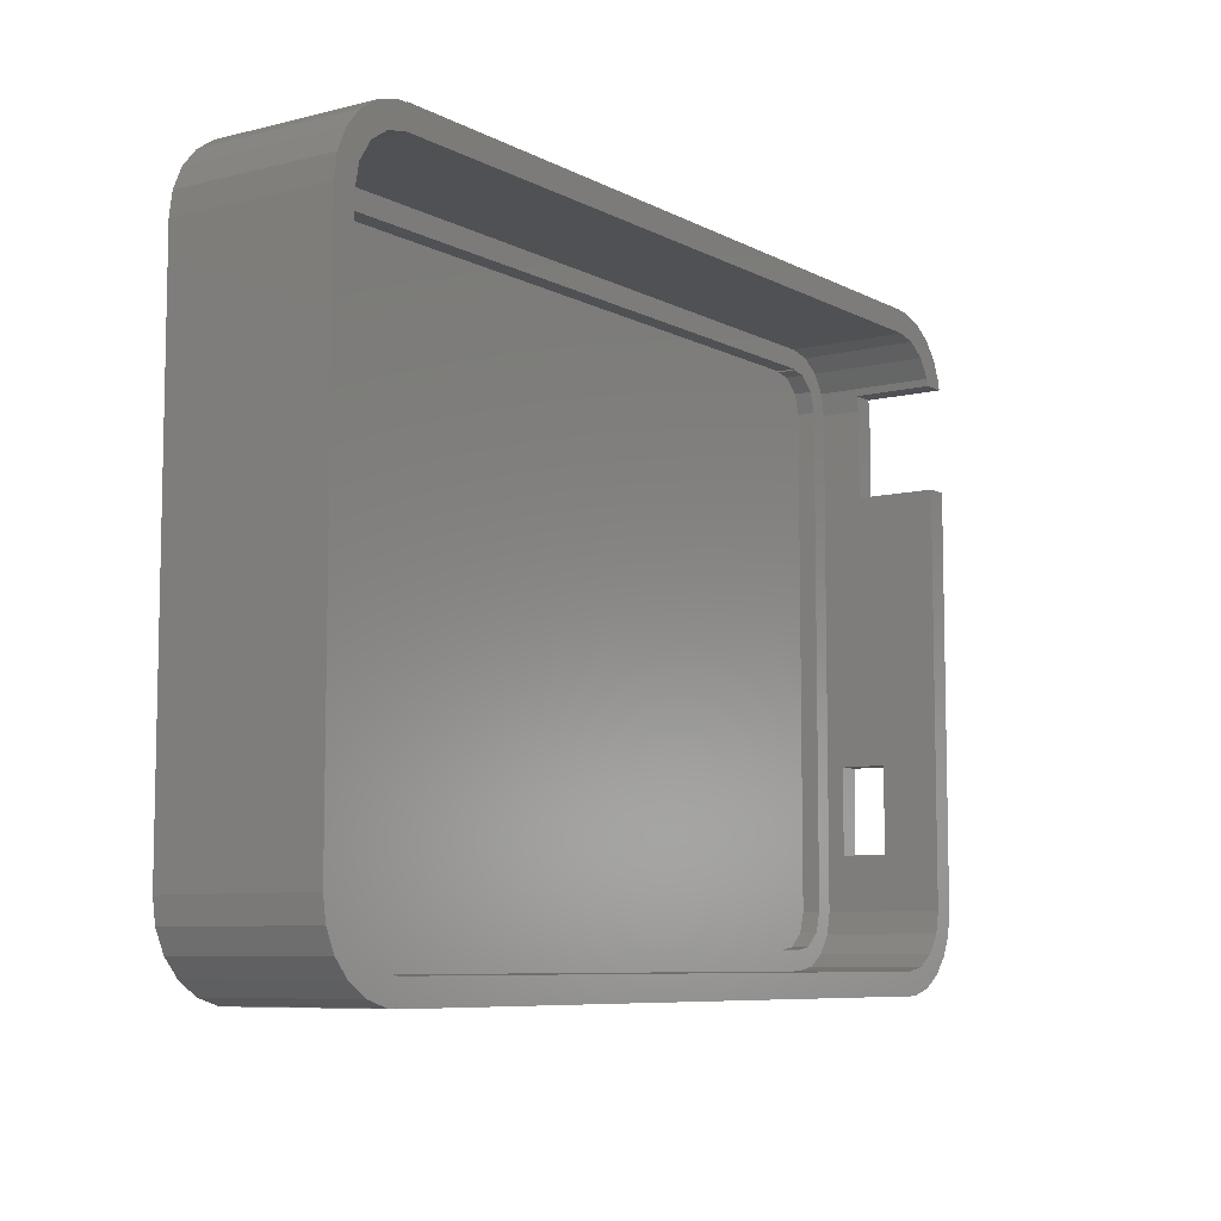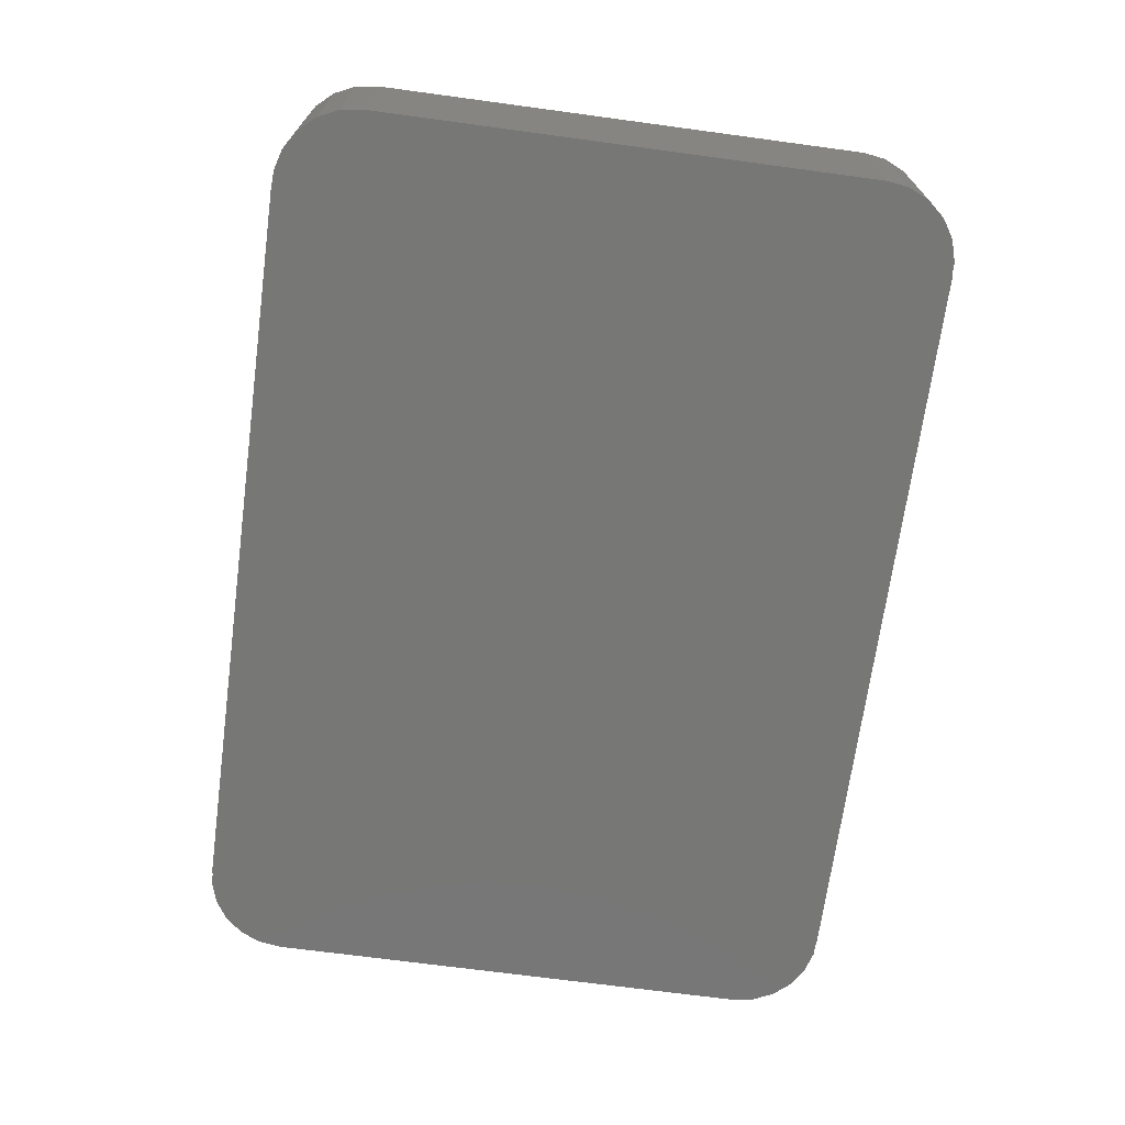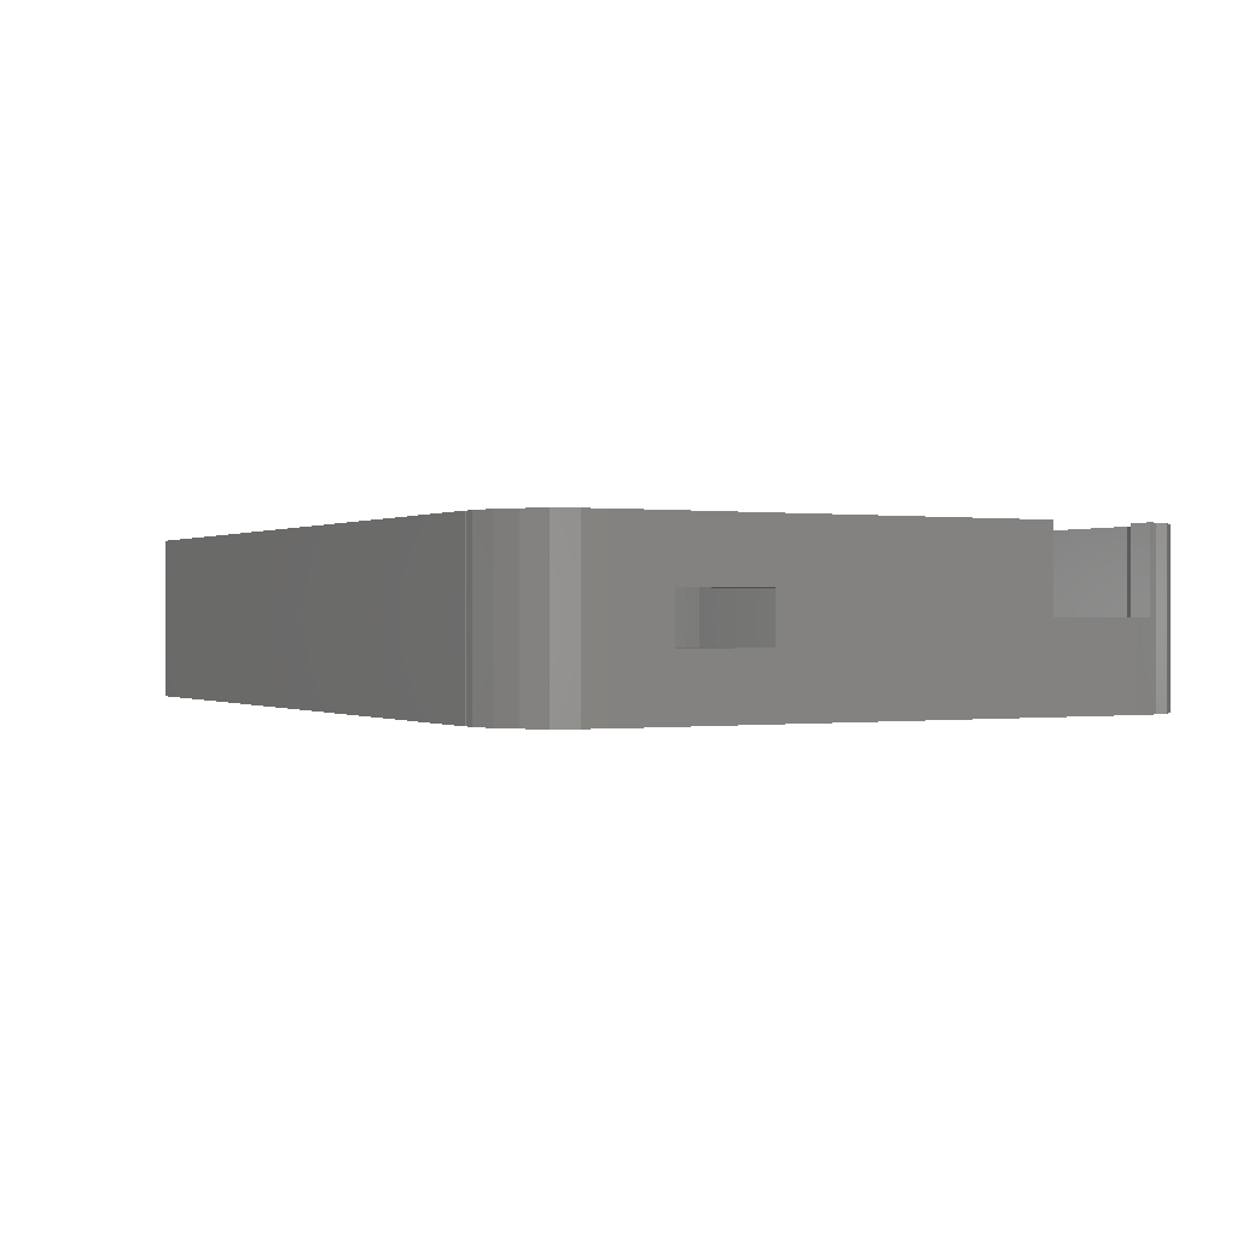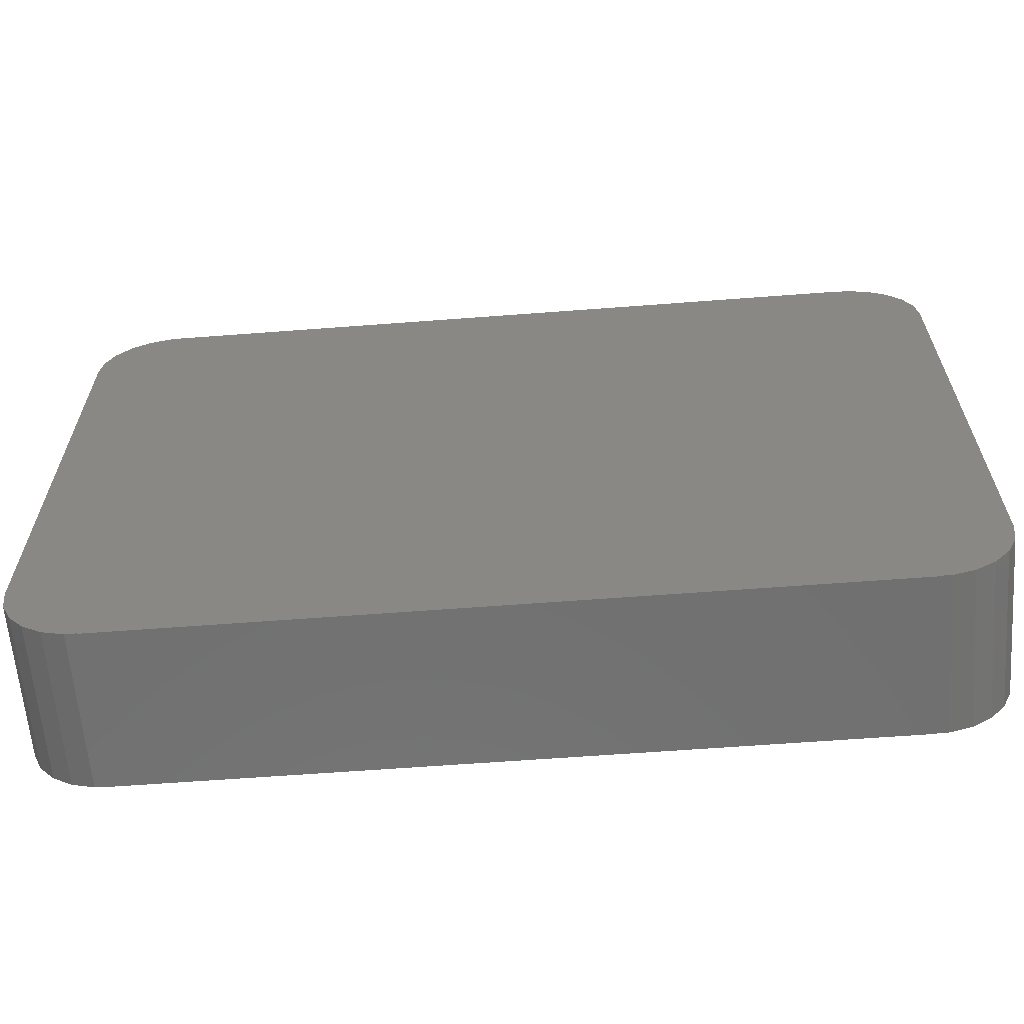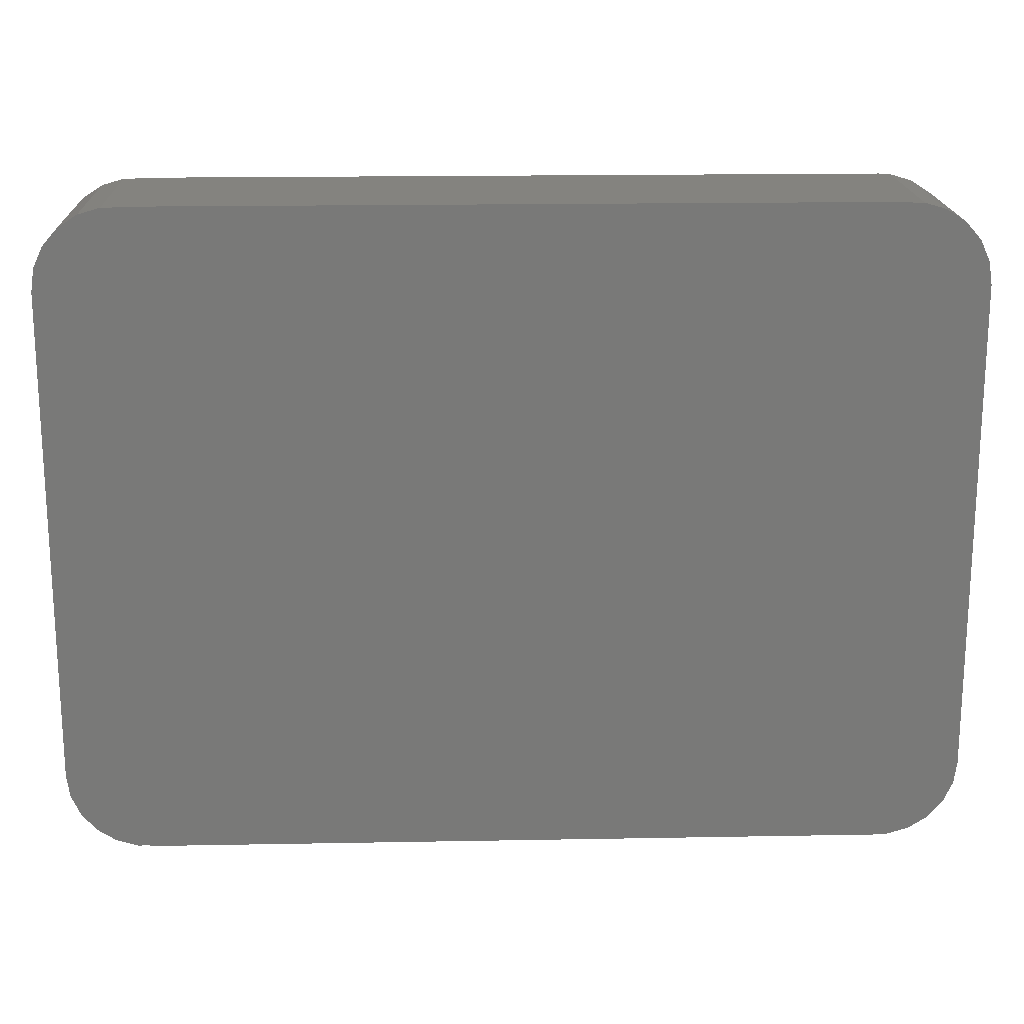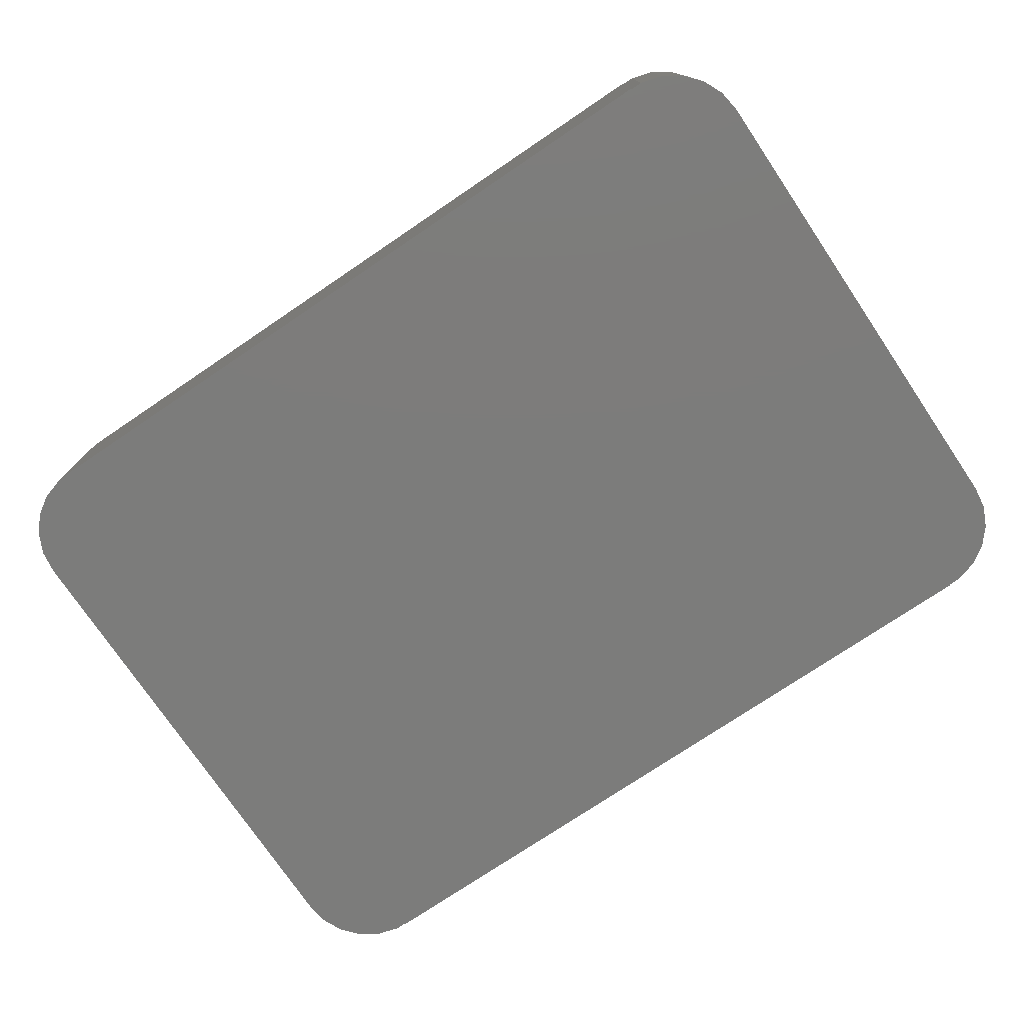
<metadata>
{"format":"stl","ext":"stl","renderer":"f3d","projection":"perspective","resolution":1024,"background":"white","views":[{"elev":-7.7,"azim":-54.9,"up":"+Y"},{"elev":-69.5,"azim":-97.7,"up":"+Z"},{"elev":-0.0,"azim":61.9,"up":"+Z"},{"elev":-62.5,"azim":-175.6,"up":"+Y"},{"elev":18.3,"azim":178.0,"up":"+Y"},{"elev":-75.5,"azim":34.0,"up":"+Z"}]}
</metadata>
<code>
# stl→obj: 168 verts, 336 faces
v -39.65 -21.75 0
v -39.65 -21.75 14.1
v -39.65 21.75 0
v -39.65 21.75 14.1
v -39.37 -23.72 0
v -39.37 -23.72 14.1
v -39.37 23.72 0
v -38.54 25.53 0
v -37.23 27.04 0
v -35.56 28.12 0
v -33.65 28.68 0
v -32.65 28.68 0
v -32.65 28.75 0
v 32.65 28.75 0
v 32.65 28.68 0
v 33.65 28.68 0
v 35.56 28.12 0
v 37.23 27.04 0
v 38.54 25.53 0
v 39.37 23.72 0
v 39.65 21.75 0
v 39.65 -21.75 0
v 39.37 -23.72 0
v 38.54 -25.53 0
v 37.23 -27.04 0
v 35.56 -28.12 0
v 33.65 -28.68 0
v 32.65 -28.68 0
v 32.65 -28.75 0
v -32.65 -28.68 0
v -32.65 -28.75 0
v -33.65 -28.68 0
v -35.56 -28.12 0
v -37.23 -27.04 0
v -38.54 -25.53 0
v -39.37 23.72 14.1
v -37.65 -21.75 14.1
v -38.54 -25.53 14.1
v -37.27 -23.66 14.1
v -37.23 -27.04 14.1
v -34.56 -26.37 14.1
v -36.19 -25.29 14.1
v -35.56 -28.12 14.1
v 32.65 -28.75 14.1
v -32.65 -28.68 14.1
v -32.65 -28.75 14.1
v -32.65 -26.75 14.1
v -33.65 -28.68 14.1
v 32.65 -26.75 14.1
v 32.65 -28.68 14.1
v 33.65 -28.68 14.1
v 34.56 -26.37 14.1
v 35.56 -28.12 14.1
v 36.19 -25.29 14.1
v 37.23 -27.04 14.1
v 37.27 -23.66 14.1
v 38.54 -25.53 14.1
v 37.65 -21.75 14.1
v 39.37 -23.72 14.1
v 39.65 14.05 14.1
v 37.65 14.05 14.1
v 39.65 -21.75 14.1
v 37.39 23.05 14.1
v 39.46 23.05 14.1
v 37.27 23.66 14.1
v -37.27 23.66 14.1
v -37.65 21.75 14.1
v -36.19 25.29 14.1
v -33.65 28.68 14.1
v -32.65 28.68 14.1
v -34.56 26.37 14.1
v -32.65 26.75 14.1
v 37.23 27.04 14.1
v 32.65 26.75 14.1
v 34.56 26.37 14.1
v 39.37 23.72 14.1
v 36.19 25.29 14.1
v 38.54 25.53 14.1
v 35.56 28.12 14.1
v 33.65 28.68 14.1
v 32.65 28.68 14.1
v 32.65 28.75 14.1
v -32.65 28.75 14.1
v -35.56 28.12 14.1
v -37.23 27.04 14.1
v -38.54 25.53 14.1
v 39.65 -16.95 5.1
v 39.65 14.05 7.1
v 39.65 21.75 7.1
v 39.65 -9.35 9.1
v 39.65 -9.35 5.1
v 39.65 -16.95 9.1
v 39.46 23.05 7.1
v 37.39 23.05 7.1
v 37.65 21.75 7.1
v 37.65 21.75 3.6
v 37.27 23.66 3.6
v 36.19 25.29 3.6
v 34.56 26.37 3.6
v 32.65 26.75 3.6
v -32.65 26.75 3.6
v -34.56 26.37 3.6
v -36.19 25.29 3.6
v -37.27 23.66 3.6
v -37.65 21.75 3.6
v -37.65 -21.75 3.6
v -37.27 -23.66 3.6
v -36.19 -25.29 3.6
v -34.56 -26.37 3.6
v -32.65 -26.75 3.6
v 32.65 -26.75 3.6
v 34.56 -26.37 3.6
v 36.19 -25.29 3.6
v 37.27 -23.66 3.6
v 37.65 -21.75 3.6
v 37.65 14.05 7.1
v 37.65 -16.95 5.1
v 37.65 -9.35 5.1
v 37.65 -9.35 9.1
v 37.65 -16.95 9.1
v -33.12 -25.02 3.6
v 35.43 -23.53 3.6
v 34.02 -24.75 3.6
v 35.95 -21.75 3.6
v 35.95 21.75 3.6
v 35.43 23.53 3.6
v 32.65 25.05 3.6
v 32.65 24.95 3.6
v 32.65 -25.05 3.6
v -35.95 21.75 3.6
v -35.82 22.68 3.6
v -34.81 24.24 3.6
v -33.12 25.02 3.6
v -32.65 24.95 3.6
v -32.65 25.05 3.6
v -35.82 21.75 3.6
v -32.65 -25.05 3.6
v 34.02 24.75 3.6
v -35.82 -22.68 3.6
v -35.82 -21.75 3.6
v 32.65 -24.95 3.6
v -34.81 -24.24 3.6
v -32.65 -24.95 3.6
v -35.95 -21.75 3.6
v -35.95 21.75 2
v -35.95 -21.75 2
v -35.82 21.75 2
v -35.82 -21.75 2
v -35.82 -22.68 2
v -34.81 -24.24 2
v -33.12 -25.02 2
v -32.65 -24.95 2
v -32.65 -25.05 2
v 32.65 -25.05 2
v 32.65 -24.95 2
v 34.02 -24.75 2
v 35.43 -23.53 2
v 35.95 -21.75 2
v 35.95 21.75 2
v 35.43 23.53 2
v 34.02 24.75 2
v 32.65 24.95 2
v 32.65 25.05 2
v -32.65 25.05 2
v -32.65 24.95 2
v -33.12 25.02 2
v -34.81 24.24 2
v -35.82 22.68 2
f 1 2 3
f 3 2 4
f 1 5 2
f 2 5 6
f 1 3 5
f 5 3 7
f 5 7 8
f 5 8 9
f 5 9 10
f 5 10 11
f 5 11 12
f 12 13 14
f 12 14 5
f 5 14 15
f 5 15 16
f 5 16 17
f 5 17 18
f 5 18 19
f 5 19 20
f 5 20 21
f 5 21 22
f 5 22 23
f 5 23 24
f 5 24 25
f 5 25 26
f 5 26 27
f 5 27 28
f 5 28 29
f 30 29 31
f 5 29 30
f 5 32 33
f 5 33 34
f 5 34 35
f 32 5 30
f 3 4 7
f 7 4 36
f 4 2 6
f 37 4 38
f 38 4 6
f 39 37 40
f 41 42 43
f 44 45 46
f 47 48 45
f 47 41 48
f 49 50 51
f 52 49 53
f 54 52 55
f 56 54 57
f 58 56 59
f 60 61 62
f 63 64 65
f 62 58 59
f 59 56 57
f 57 54 55
f 55 52 53
f 53 49 51
f 44 47 45
f 48 41 43
f 43 42 40
f 42 39 40
f 40 37 38
f 66 4 67
f 68 4 66
f 69 4 68
f 70 71 72
f 73 72 74
f 73 74 75
f 76 75 77
f 64 77 65
f 70 68 71
f 76 77 64
f 78 75 76
f 73 75 78
f 79 72 73
f 80 72 79
f 81 72 80
f 82 72 81
f 70 72 82
f 83 70 82
f 84 4 69
f 85 4 84
f 86 4 85
f 36 4 86
f 70 69 68
f 61 58 62
f 50 47 44
f 49 47 50
f 37 67 4
f 5 35 6
f 6 35 38
f 35 34 38
f 38 34 40
f 40 34 33
f 43 40 33
f 43 33 32
f 48 43 32
f 48 32 30
f 45 48 30
f 31 46 30
f 30 46 45
f 46 31 29
f 44 46 29
f 44 29 28
f 50 44 28
f 50 28 27
f 51 50 27
f 51 27 26
f 53 51 26
f 53 26 25
f 55 53 25
f 55 25 24
f 57 55 24
f 57 24 23
f 59 57 23
f 59 23 22
f 62 59 22
f 87 22 21
f 88 62 21
f 89 88 21
f 90 91 21
f 91 87 21
f 62 22 87
f 62 87 92
f 62 90 21
f 62 92 90
f 88 60 62
f 93 20 76
f 93 89 21
f 21 20 93
f 64 93 76
f 20 19 78
f 76 20 78
f 19 18 73
f 78 19 73
f 17 79 18
f 18 79 73
f 16 80 17
f 17 80 79
f 15 81 16
f 16 81 80
f 81 15 14
f 82 81 14
f 13 83 14
f 14 83 82
f 12 70 13
f 13 70 83
f 11 69 12
f 12 69 70
f 10 84 11
f 11 84 69
f 9 85 10
f 10 85 84
f 8 86 9
f 9 86 85
f 7 36 8
f 8 36 86
f 93 64 63
f 94 93 63
f 95 94 96
f 65 94 63
f 97 94 65
f 96 94 97
f 65 77 97
f 97 77 98
f 98 77 75
f 99 98 75
f 99 75 74
f 100 99 74
f 100 74 72
f 101 100 72
f 101 72 71
f 102 101 71
f 102 71 68
f 103 102 68
f 103 68 66
f 104 103 66
f 104 66 67
f 105 104 67
f 105 67 37
f 106 105 37
f 37 39 107
f 106 37 107
f 39 42 108
f 107 39 108
f 41 109 42
f 42 109 108
f 47 110 41
f 41 110 109
f 49 111 47
f 47 111 110
f 52 112 49
f 49 112 111
f 54 113 52
f 52 113 112
f 56 114 54
f 54 114 113
f 58 115 56
f 56 115 114
f 61 116 58
f 96 116 95
f 58 116 96
f 117 96 115
f 118 96 117
f 58 117 115
f 119 96 118
f 58 96 119
f 58 120 117
f 120 58 119
f 60 88 61
f 61 88 116
f 95 116 88
f 93 95 89
f 89 95 88
f 94 95 93
f 92 87 120
f 120 87 117
f 87 91 118
f 117 87 118
f 91 90 119
f 118 91 119
f 90 92 119
f 119 92 120
f 107 108 109
f 121 107 110
f 110 107 109
f 122 123 114
f 124 122 115
f 125 124 96
f 126 125 97
f 127 128 99
f 129 111 112
f 104 107 103
f 105 107 104
f 106 107 105
f 103 107 130
f 131 132 102
f 133 134 135
f 103 131 102
f 103 130 131
f 136 131 130
f 102 133 101
f 135 127 100
f 101 135 100
f 129 112 113
f 129 137 111
f 100 127 99
f 99 128 98
f 128 138 98
f 98 126 97
f 97 125 96
f 139 140 107
f 96 124 115
f 115 122 114
f 114 123 113
f 123 141 113
f 141 129 113
f 111 137 110
f 121 142 107
f 137 121 110
f 143 121 137
f 138 126 98
f 144 107 140
f 132 133 102
f 133 135 101
f 144 130 107
f 142 139 107
f 145 130 144
f 146 145 144
f 147 136 130
f 145 147 130
f 140 148 144
f 144 148 146
f 148 140 139
f 149 148 139
f 139 142 150
f 149 139 150
f 121 151 142
f 142 151 150
f 143 152 121
f 121 152 151
f 152 143 137
f 153 152 137
f 129 154 137
f 137 154 153
f 141 155 129
f 129 155 154
f 123 156 141
f 141 156 155
f 122 157 123
f 123 157 156
f 124 158 122
f 122 158 157
f 125 159 124
f 124 159 158
f 125 126 159
f 159 126 160
f 160 126 138
f 161 160 138
f 161 138 128
f 162 161 128
f 127 163 128
f 128 163 162
f 163 127 135
f 164 163 135
f 164 135 134
f 165 164 134
f 165 134 133
f 166 165 133
f 166 133 132
f 167 166 132
f 167 132 131
f 168 167 131
f 168 131 136
f 147 168 136
f 148 149 150
f 152 148 151
f 151 148 150
f 154 148 152
f 154 152 153
f 155 148 154
f 156 148 155
f 157 148 156
f 158 148 157
f 159 148 158
f 160 148 159
f 161 148 160
f 162 148 161
f 163 148 162
f 165 148 163
f 164 165 163
f 167 148 166
f 147 148 167
f 145 148 147
f 168 147 167
f 165 166 148
f 146 148 145

</code>
